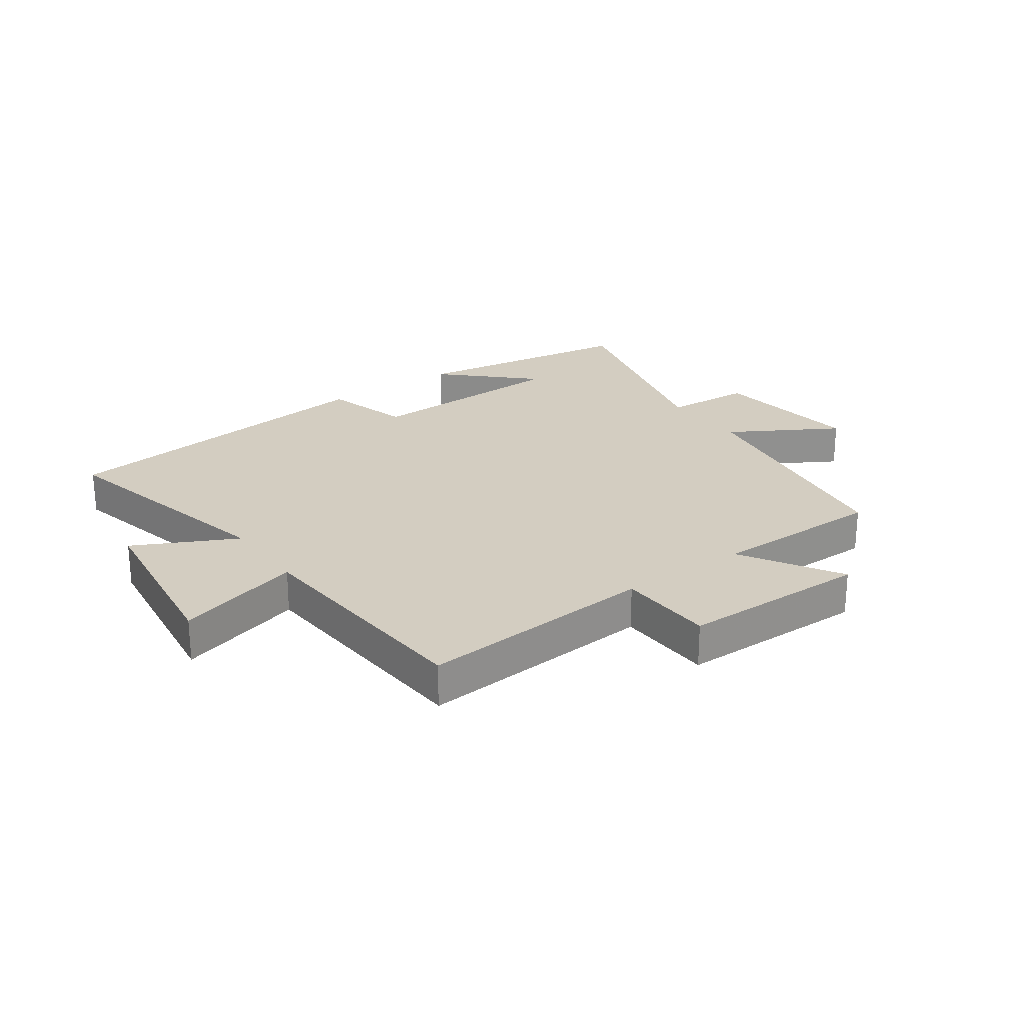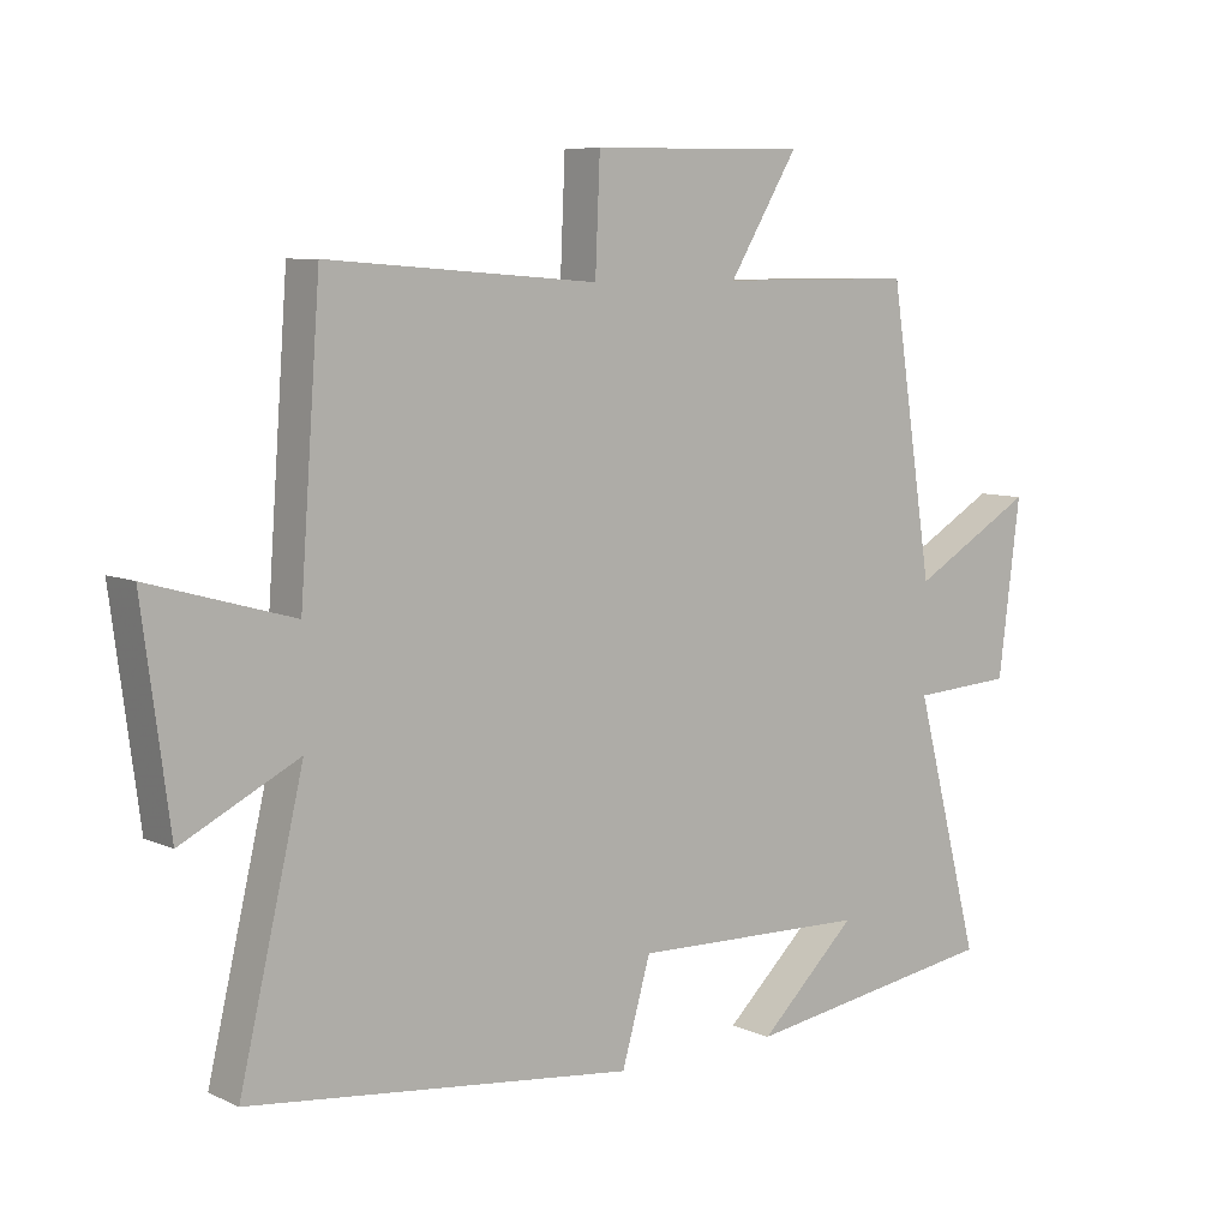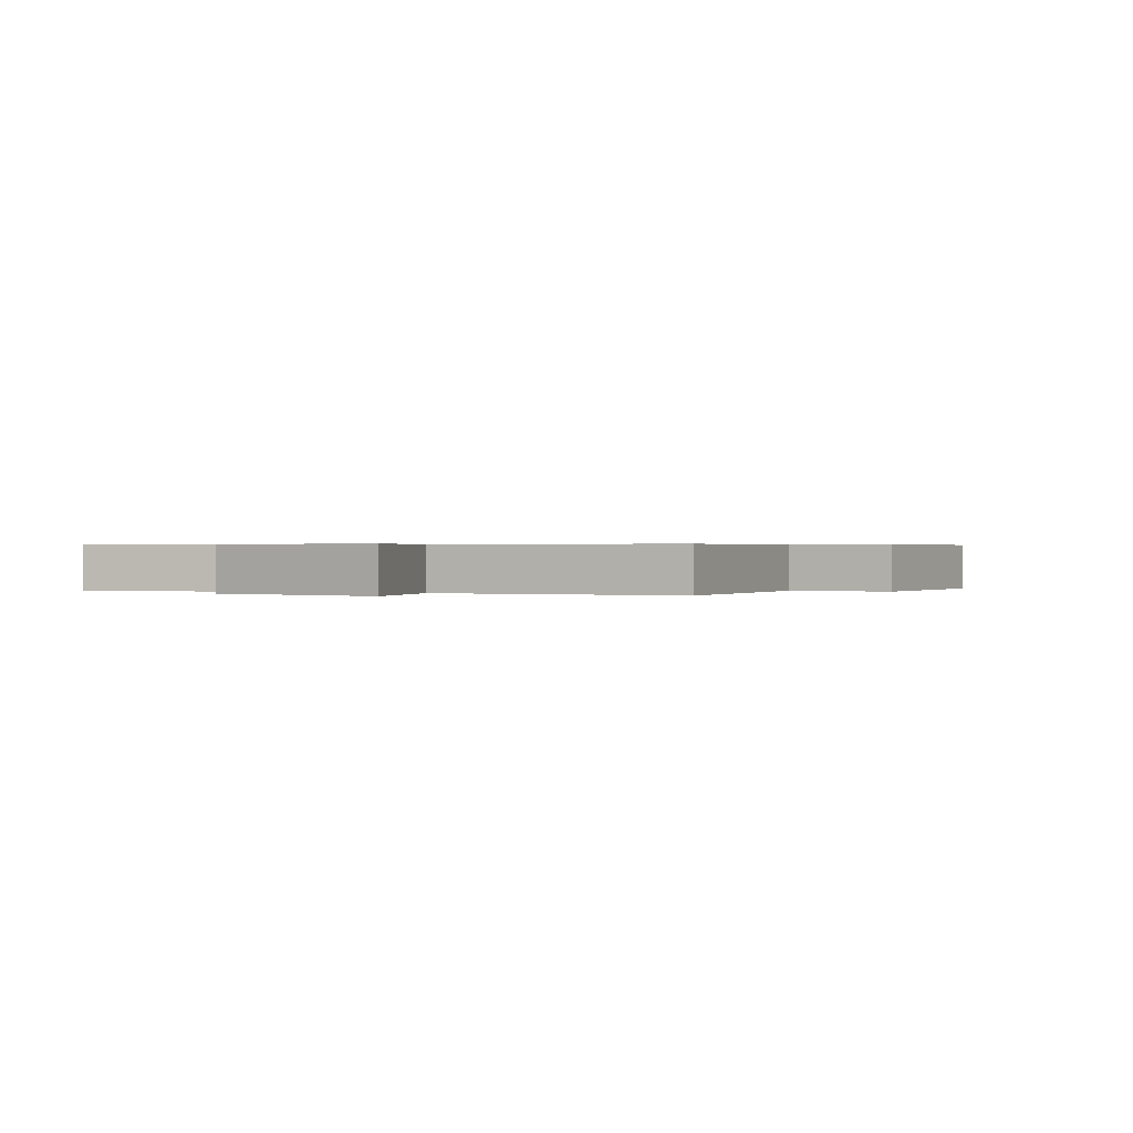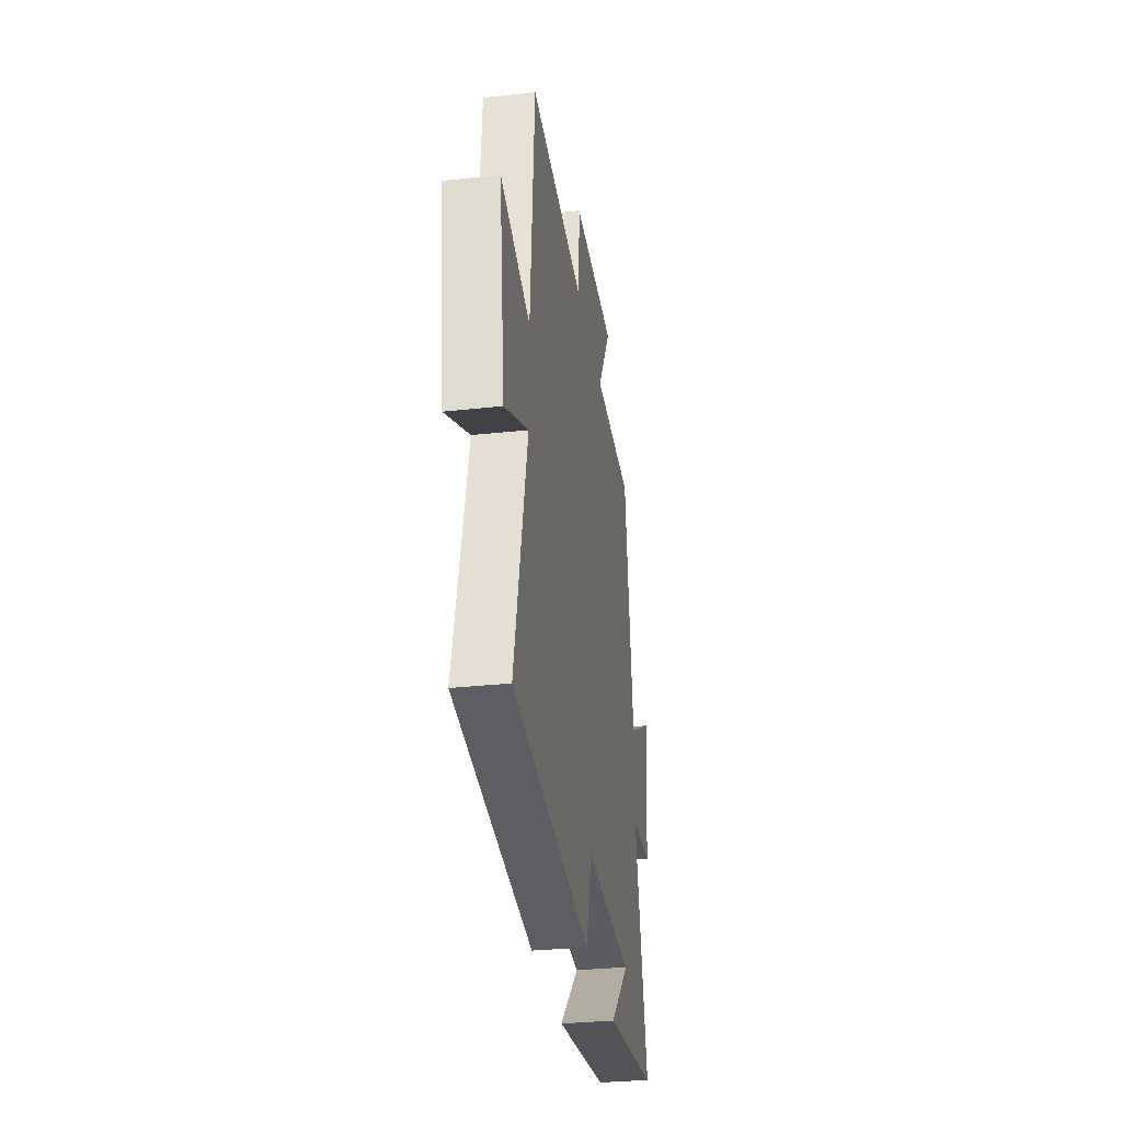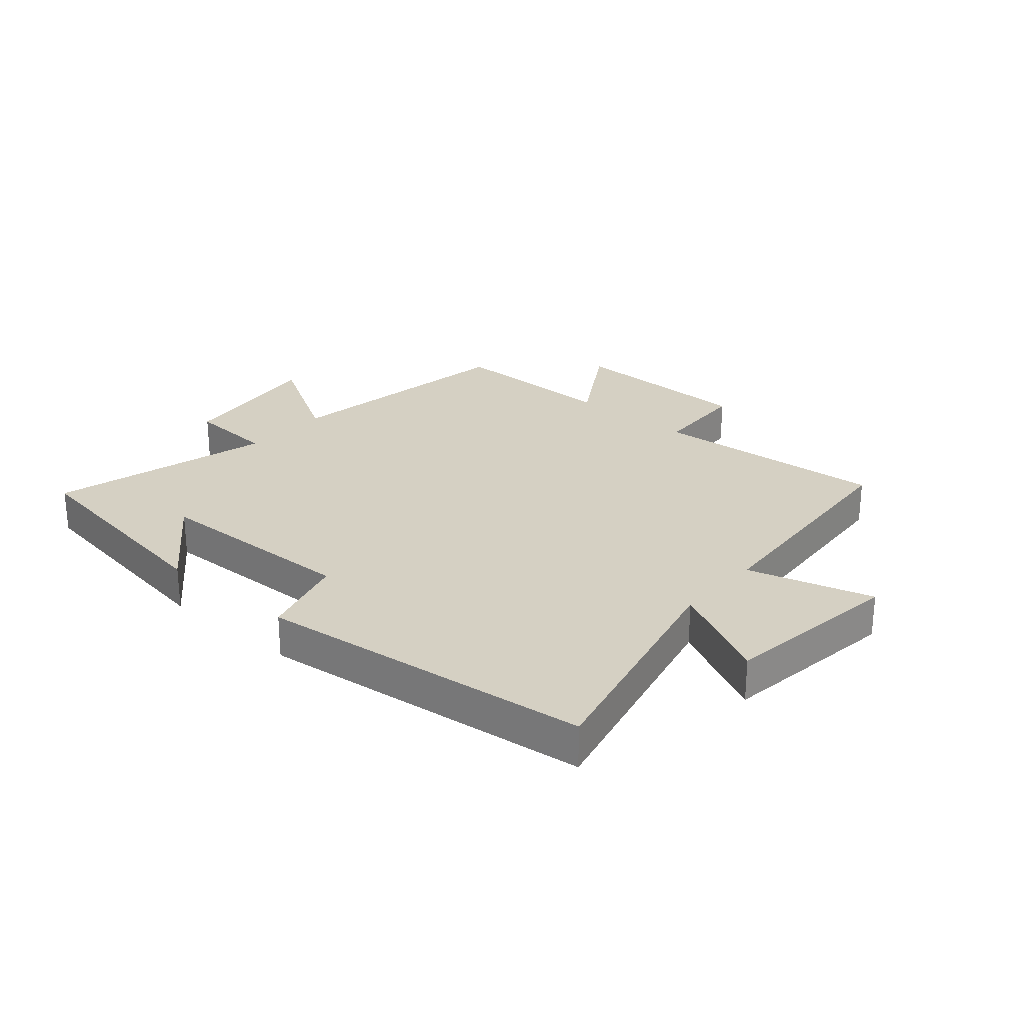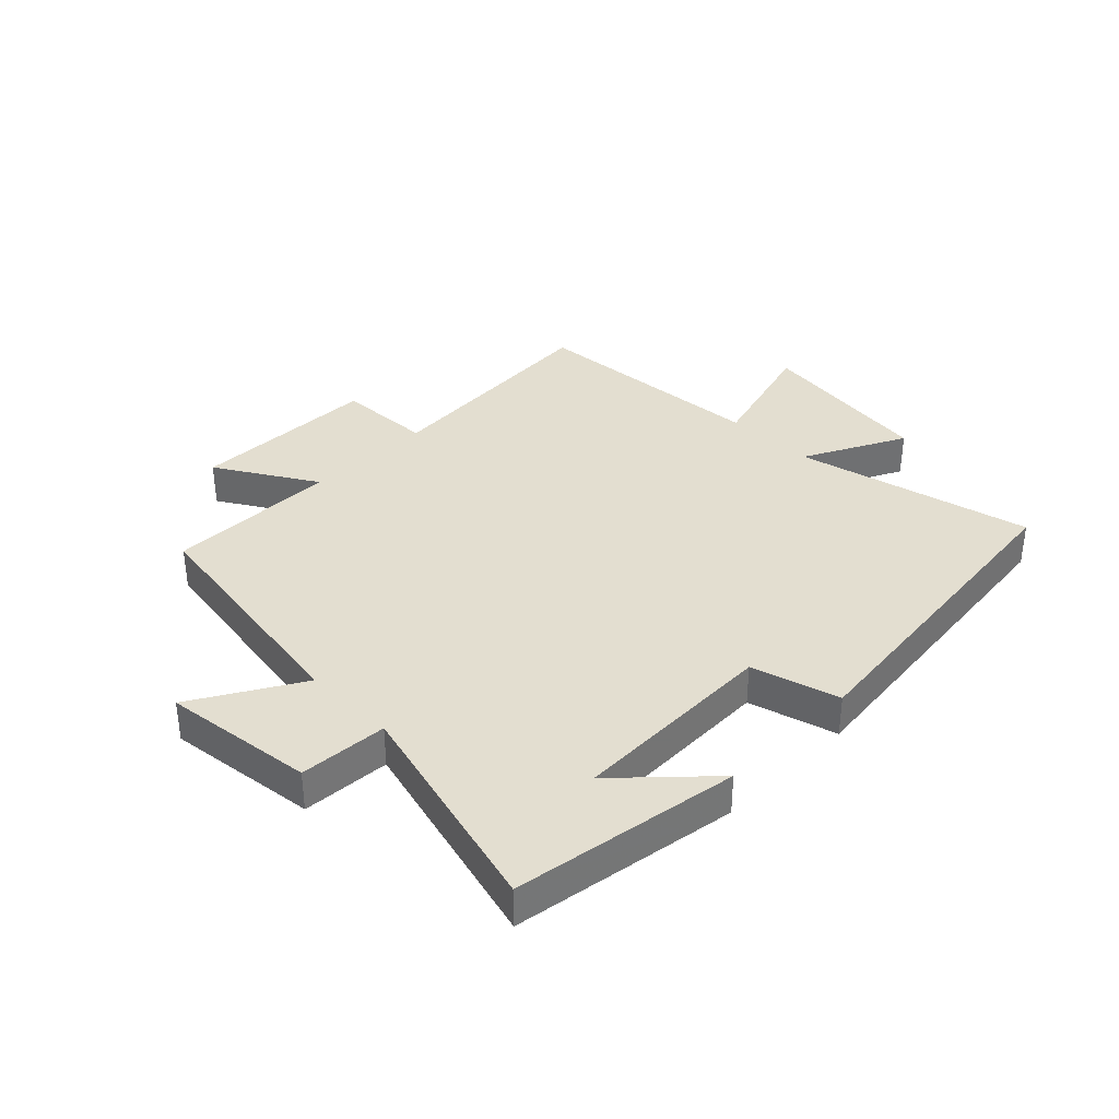
<metadata>
{"format":"obj","ext":"obj","renderer":"f3d","projection":"perspective","resolution":1024,"background":"white","views":[{"elev":24.8,"azim":-35.4,"up":"+Y"},{"elev":7.7,"azim":-38.5,"up":"+Z"},{"elev":0.4,"azim":-61.1,"up":"+Y"},{"elev":-32.1,"azim":-81.3,"up":"+Z"},{"elev":26.3,"azim":-139.0,"up":"+Y"},{"elev":35.7,"azim":135.0,"up":"+Y"}]}
</metadata>
<code>
v -0.47 0.07 0.53
v -0.073 0.07 0.5
v -0.066 0.07 0.662
v 0.25 0.07 0.666
v 0.149 0.07 0.5
v 0.437 0.07 0.5
v 0.5 0.07 0.089
v 0.68 0.07 0.194
v 0.648 0.07 -0.06
v 0.5 0.07 -0.069
v 0.597 0.07 -0.442
v 0.217 0.07 -0.5
v 0.361 0.07 -0.363
v 0.013 0.07 -0.353
v -0.029 0.07 -0.5
v -0.594 0.07 -0.435
v -0.5 0.07 -0.036
v -0.671 0.07 -0.122
v -0.711 0.07 0.182
v -0.5 0.07 0.122
v -0.47 0 0.53
v -0.073 0 0.5
v -0.066 0 0.662
v 0.25 0 0.666
v 0.149 0 0.5
v 0.437 0 0.5
v 0.5 0 0.089
v 0.68 0 0.194
v 0.648 0 -0.06
v 0.5 0 -0.069
v 0.597 0 -0.442
v 0.217 0 -0.5
v 0.361 0 -0.363
v 0.013 0 -0.353
v -0.029 0 -0.5
v -0.594 0 -0.435
v -0.5 0 -0.036
v -0.671 0 -0.122
v -0.711 0 0.182
v -0.5 0 0.122
f 17 18 19 20
f 17 20 1 2
f 14 15 16 17
f 13 14 17 2
f 11 12 13
f 10 11 13 2
f 7 8 9 10
f 5 6 7 10
f 5 10 2 3
f 3 4 5
f 40 39 38 37
f 22 21 40 37
f 37 36 35 34
f 22 37 34 33
f 33 32 31
f 22 33 31 30
f 30 29 28 27
f 30 27 26 25
f 23 22 30 25
f 25 24 23
f 1 21 22 2
f 2 22 23 3
f 3 23 24 4
f 4 24 25 5
f 5 25 26 6
f 6 26 27 7
f 7 27 28 8
f 8 28 29 9
f 9 29 30 10
f 10 30 31 11
f 11 31 32 12
f 12 32 33 13
f 13 33 34 14
f 14 34 35 15
f 15 35 36 16
f 16 36 37 17
f 17 37 38 18
f 18 38 39 19
f 19 39 40 20
f 20 40 21 1

</code>
